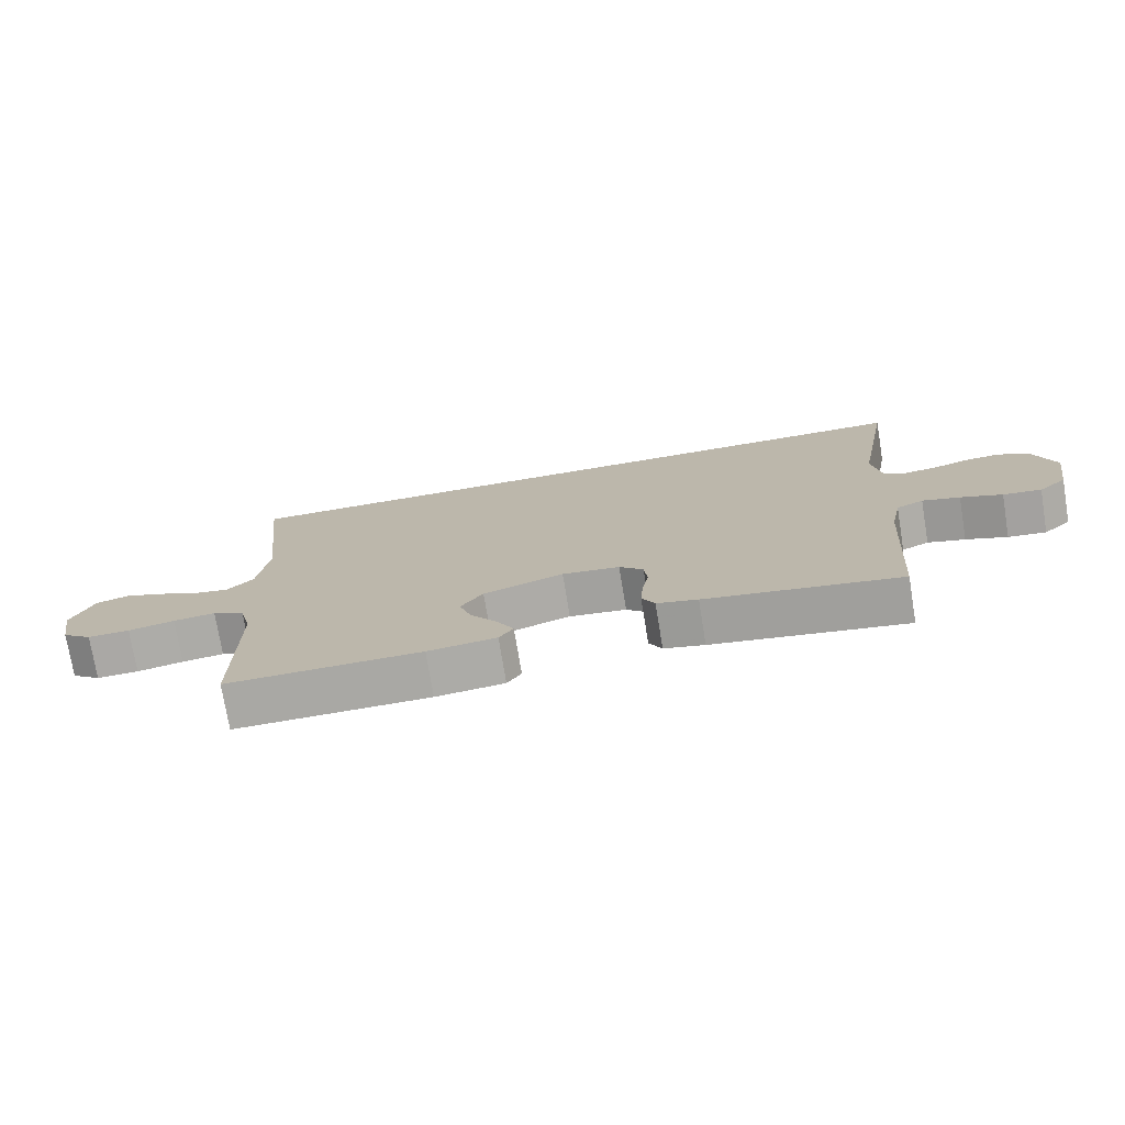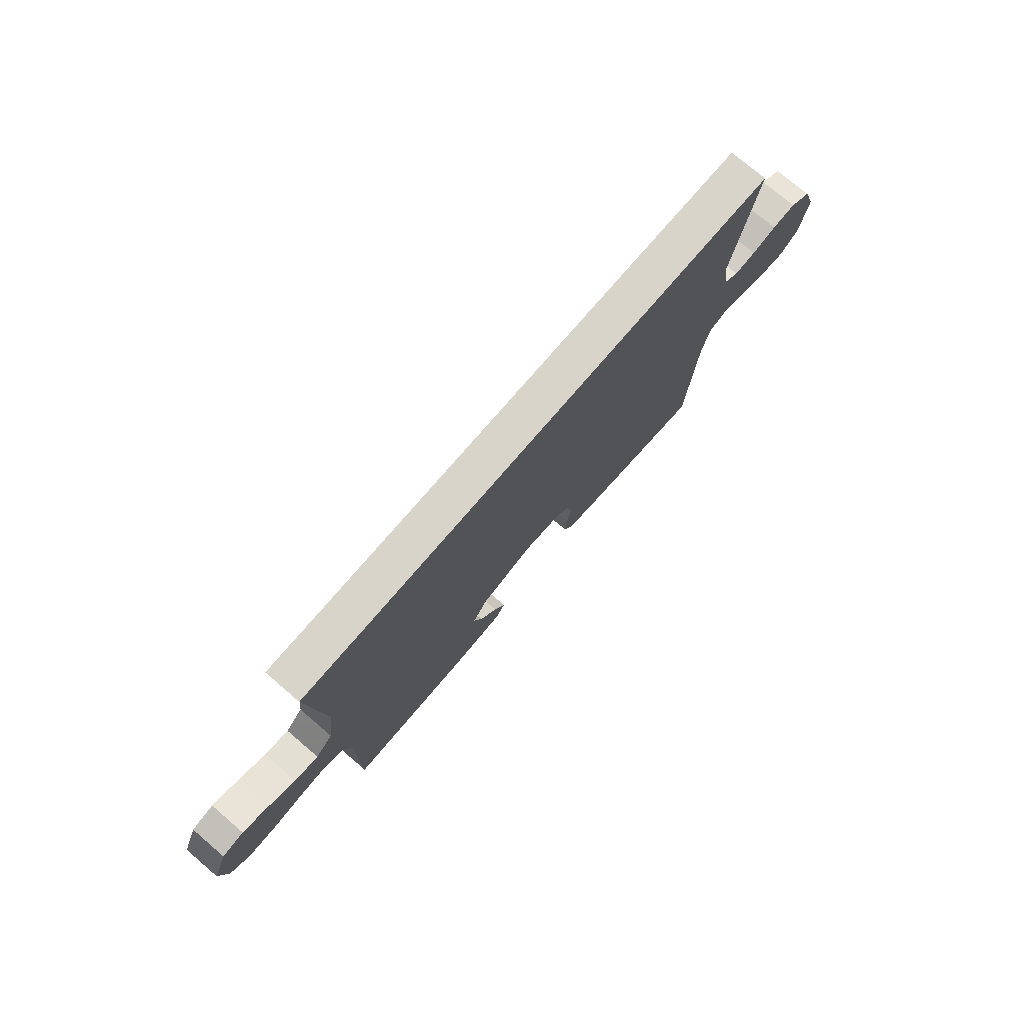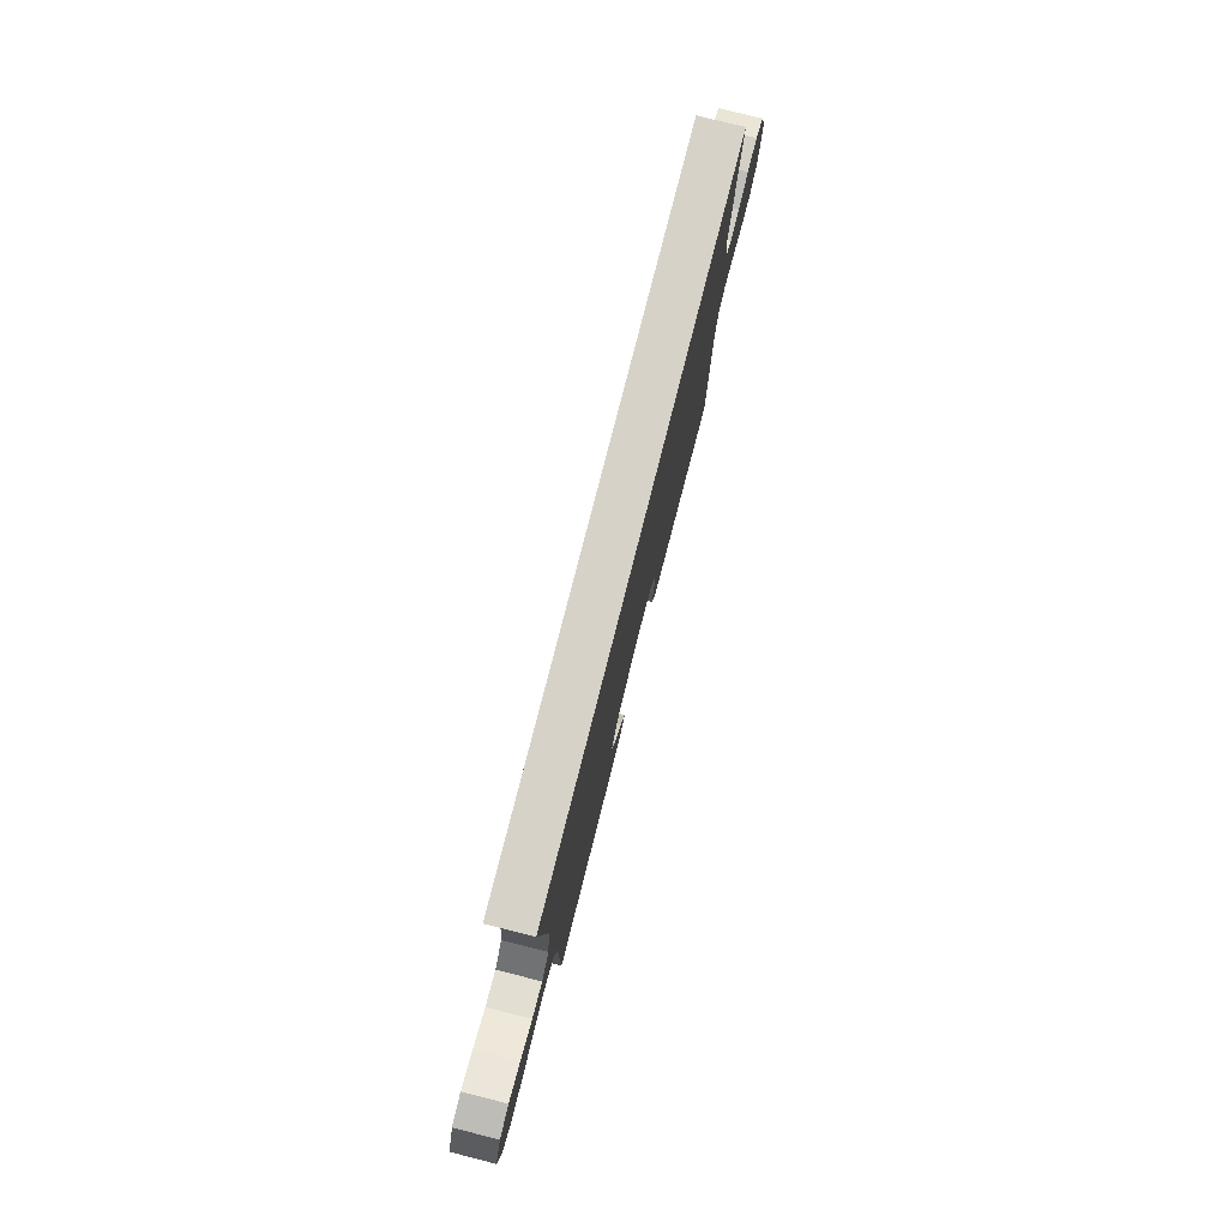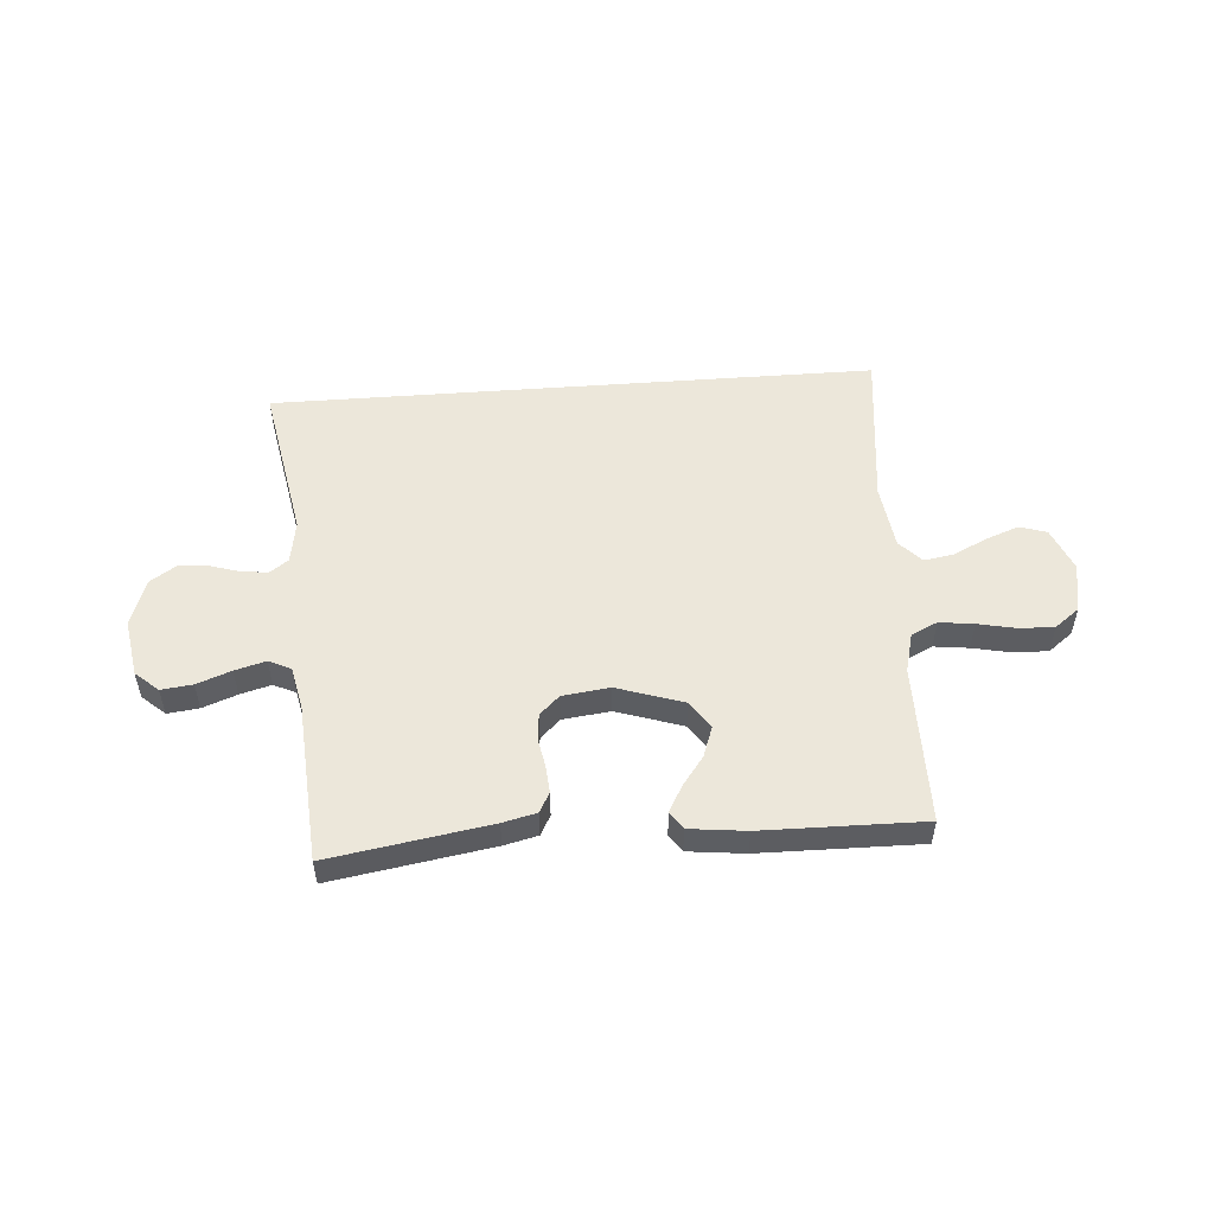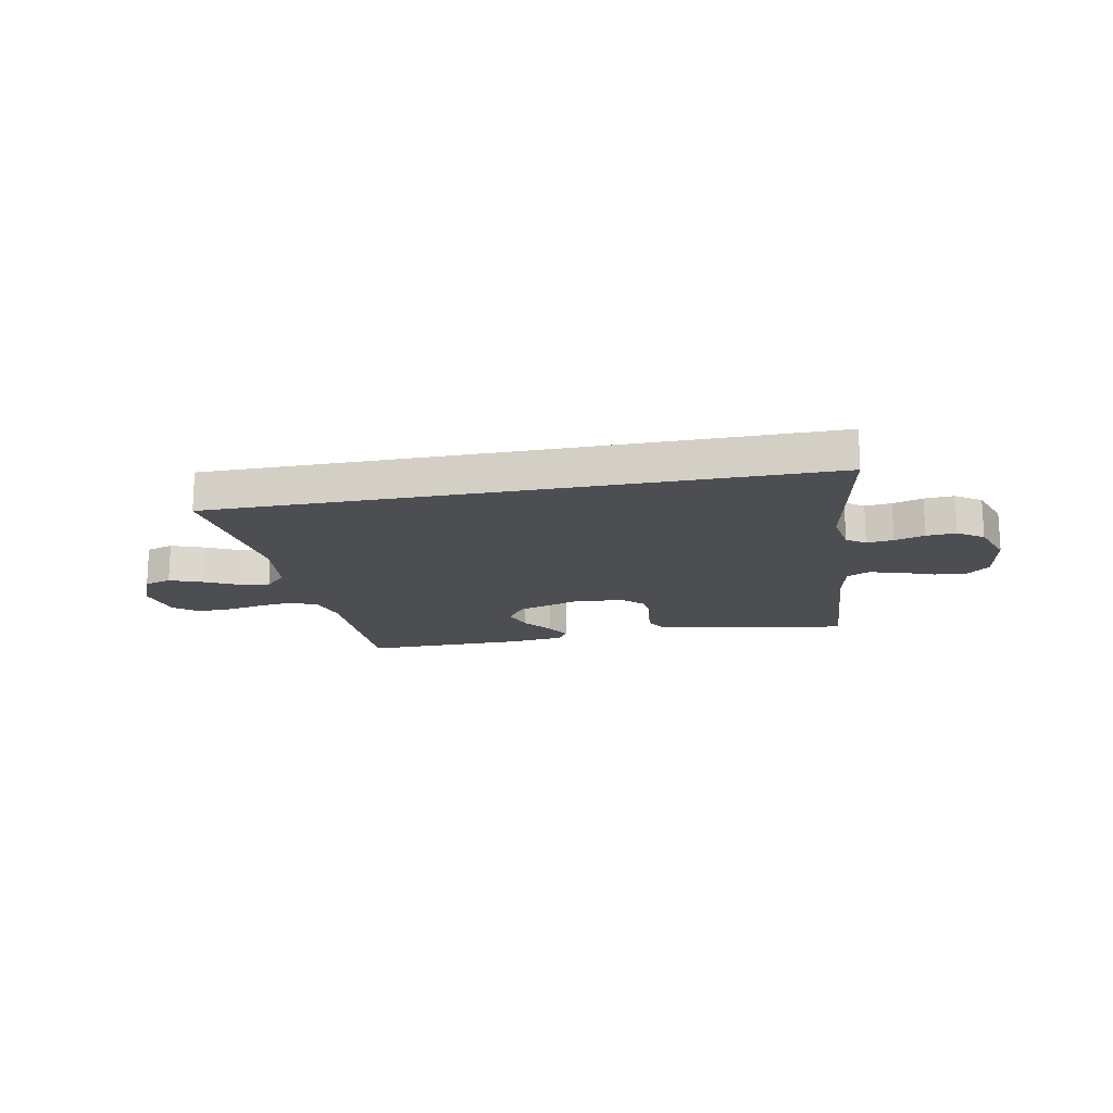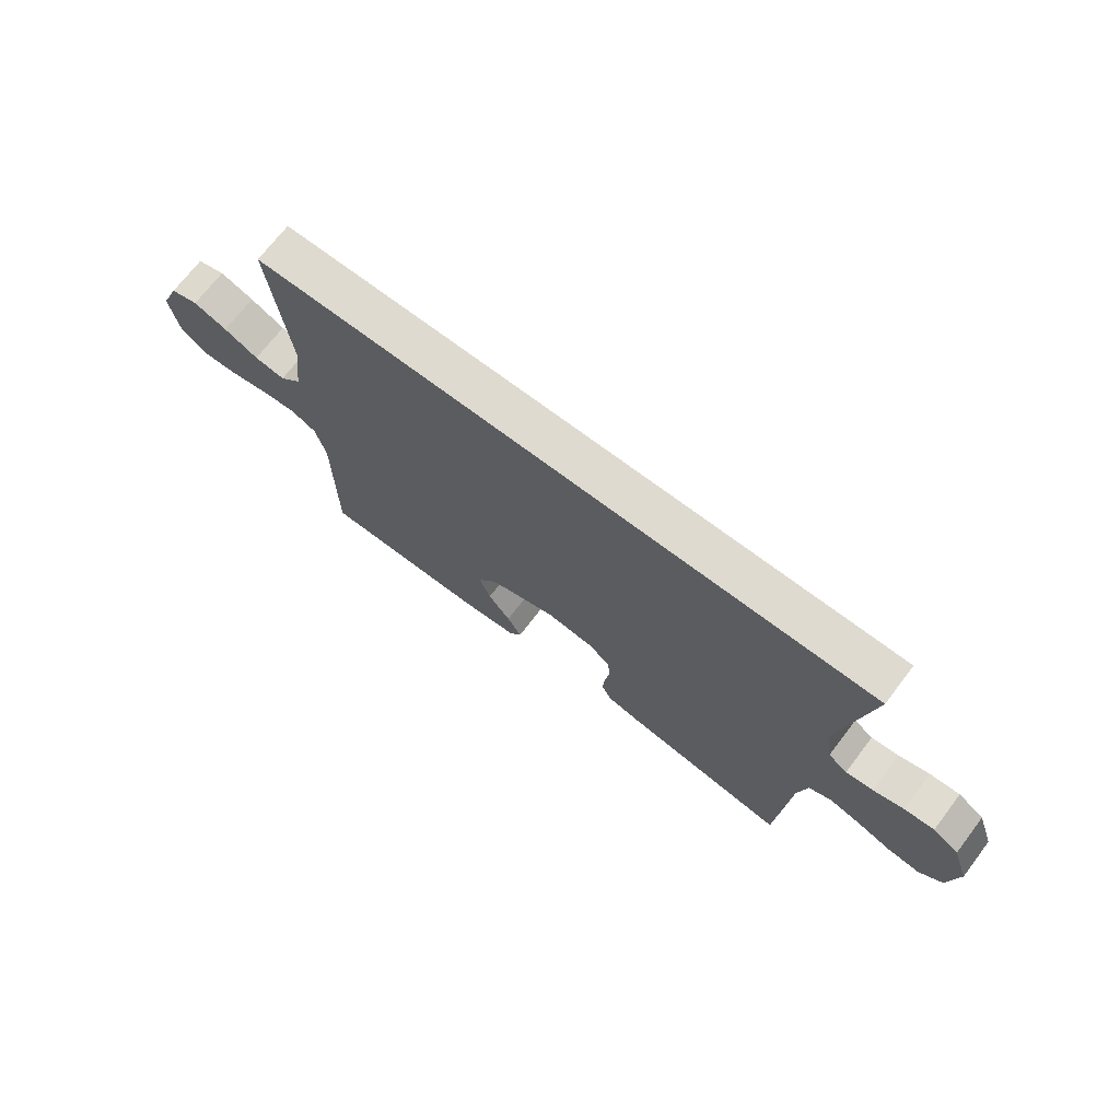
<metadata>
{"format":"obj","ext":"obj","renderer":"f3d","projection":"perspective","resolution":1024,"background":"white","views":[{"elev":-74.7,"azim":9.3,"up":"+Z"},{"elev":75.0,"azim":-49.5,"up":"+Z"},{"elev":77.3,"azim":-75.8,"up":"+Z"},{"elev":52.4,"azim":175.7,"up":"+Y"},{"elev":-16.7,"azim":10.9,"up":"+Y"},{"elev":70.6,"azim":37.3,"up":"+Z"}]}
</metadata>
<code>
v -0.5 0.07 -0.5
v -0.501 0.07 -0.2
v -0.52 0.07 -0.126
v -0.569 0.07 -0.103
v -0.634 0.07 -0.111
v -0.706 0.07 -0.126
v -0.771 0.07 -0.128
v -0.817 0.07 -0.093
v -0.834 0.07 0
v -0.8 0.07 0.082
v -0.749 0.07 0.098
v -0.687 0.07 0.075
v -0.624 0.07 0.044
v -0.568 0.07 0.035
v -0.528 0.07 0.077
v -0.512 0.07 0.2
v -0.546 0.07 0.5
v 0.589 0.07 0.5
v 0.534 0.07 0.2
v 0.547 0.07 0.119
v 0.582 0.07 0.094
v 0.632 0.07 0.1
v 0.688 0.07 0.117
v 0.743 0.07 0.121
v 0.791 0.07 0.089
v 0.822 0.07 0
v 0.804 0.07 -0.108
v 0.761 0.07 -0.146
v 0.702 0.07 -0.139
v 0.638 0.07 -0.115
v 0.58 0.07 -0.099
v 0.538 0.07 -0.119
v 0.521 0.07 -0.2
v 0.5 0.07 -0.5
v 0.2 0.07 -0.451
v 0.137 0.07 -0.436
v 0.117 0.07 -0.399
v 0.121 0.07 -0.348
v 0.131 0.07 -0.293
v 0.126 0.07 -0.244
v 0.089 0.07 -0.209
v 0 0.07 -0.198
v -0.124 0.07 -0.239
v -0.159 0.07 -0.291
v -0.139 0.07 -0.348
v -0.098 0.07 -0.403
v -0.072 0.07 -0.451
v -0.094 0.07 -0.484
v -0.2 0.07 -0.496
v -0.5 0 -0.5
v -0.501 0 -0.2
v -0.52 0 -0.126
v -0.569 0 -0.103
v -0.634 0 -0.111
v -0.706 0 -0.126
v -0.771 0 -0.128
v -0.817 0 -0.093
v -0.834 0 0
v -0.8 0 0.082
v -0.749 0 0.098
v -0.687 0 0.075
v -0.624 0 0.044
v -0.568 0 0.035
v -0.528 0 0.077
v -0.512 0 0.2
v -0.546 0 0.5
v 0.589 0 0.5
v 0.534 0 0.2
v 0.547 0 0.119
v 0.582 0 0.094
v 0.632 0 0.1
v 0.688 0 0.117
v 0.743 0 0.121
v 0.791 0 0.089
v 0.822 0 0
v 0.804 0 -0.108
v 0.761 0 -0.146
v 0.702 0 -0.139
v 0.638 0 -0.115
v 0.58 0 -0.099
v 0.538 0 -0.119
v 0.521 0 -0.2
v 0.5 0 -0.5
v 0.2 0 -0.451
v 0.137 0 -0.436
v 0.117 0 -0.399
v 0.121 0 -0.348
v 0.131 0 -0.293
v 0.126 0 -0.244
v 0.089 0 -0.209
v 0 0 -0.198
v -0.124 0 -0.239
v -0.159 0 -0.291
v -0.139 0 -0.348
v -0.098 0 -0.403
v -0.072 0 -0.451
v -0.094 0 -0.484
v -0.2 0 -0.496
f 49 1 2
f 48 49 2
f 47 48 2
f 46 47 2
f 45 46 2
f 44 45 2 3
f 43 44 3 4
f 42 43 4
f 41 42 4
f 37 38 39
f 36 37 39
f 35 36 39
f 34 35 39
f 33 34 39
f 32 33 39 40
f 31 32 40 41
f 28 29 30
f 27 28 30
f 26 27 30
f 25 26 30
f 24 25 30
f 23 24 30
f 22 23 30
f 21 22 30 31
f 31 41 4
f 21 31 4
f 20 21 4
f 16 17 18 19
f 15 16 19 20
f 11 12 13
f 10 11 13
f 9 10 13
f 8 9 13
f 7 8 13
f 6 7 13
f 5 6 13
f 5 13 14
f 14 15 20
f 5 14 20
f 4 5 20
f 51 50 98
f 51 98 97
f 51 97 96
f 51 96 95
f 51 95 94
f 52 51 94 93
f 53 52 93 92
f 53 92 91
f 53 91 90
f 88 87 86
f 88 86 85
f 88 85 84
f 88 84 83
f 88 83 82
f 89 88 82 81
f 90 89 81 80
f 79 78 77
f 79 77 76
f 79 76 75
f 79 75 74
f 79 74 73
f 79 73 72
f 79 72 71
f 80 79 71 70
f 53 90 80
f 53 80 70
f 53 70 69
f 68 67 66 65
f 69 68 65 64
f 62 61 60
f 62 60 59
f 62 59 58
f 62 58 57
f 62 57 56
f 62 56 55
f 62 55 54
f 63 62 54
f 69 64 63
f 69 63 54
f 69 54 53
f 1 50 51 2
f 2 51 52 3
f 3 52 53 4
f 4 53 54 5
f 5 54 55 6
f 6 55 56 7
f 7 56 57 8
f 8 57 58 9
f 9 58 59 10
f 10 59 60 11
f 11 60 61 12
f 12 61 62 13
f 13 62 63 14
f 14 63 64 15
f 15 64 65 16
f 16 65 66 17
f 17 66 67 18
f 18 67 68 19
f 19 68 69 20
f 20 69 70 21
f 21 70 71 22
f 22 71 72 23
f 23 72 73 24
f 24 73 74 25
f 25 74 75 26
f 26 75 76 27
f 27 76 77 28
f 28 77 78 29
f 29 78 79 30
f 30 79 80 31
f 31 80 81 32
f 32 81 82 33
f 33 82 83 34
f 34 83 84 35
f 35 84 85 36
f 36 85 86 37
f 37 86 87 38
f 38 87 88 39
f 39 88 89 40
f 40 89 90 41
f 41 90 91 42
f 42 91 92 43
f 43 92 93 44
f 44 93 94 45
f 45 94 95 46
f 46 95 96 47
f 47 96 97 48
f 48 97 98 49
f 49 98 50 1

</code>
